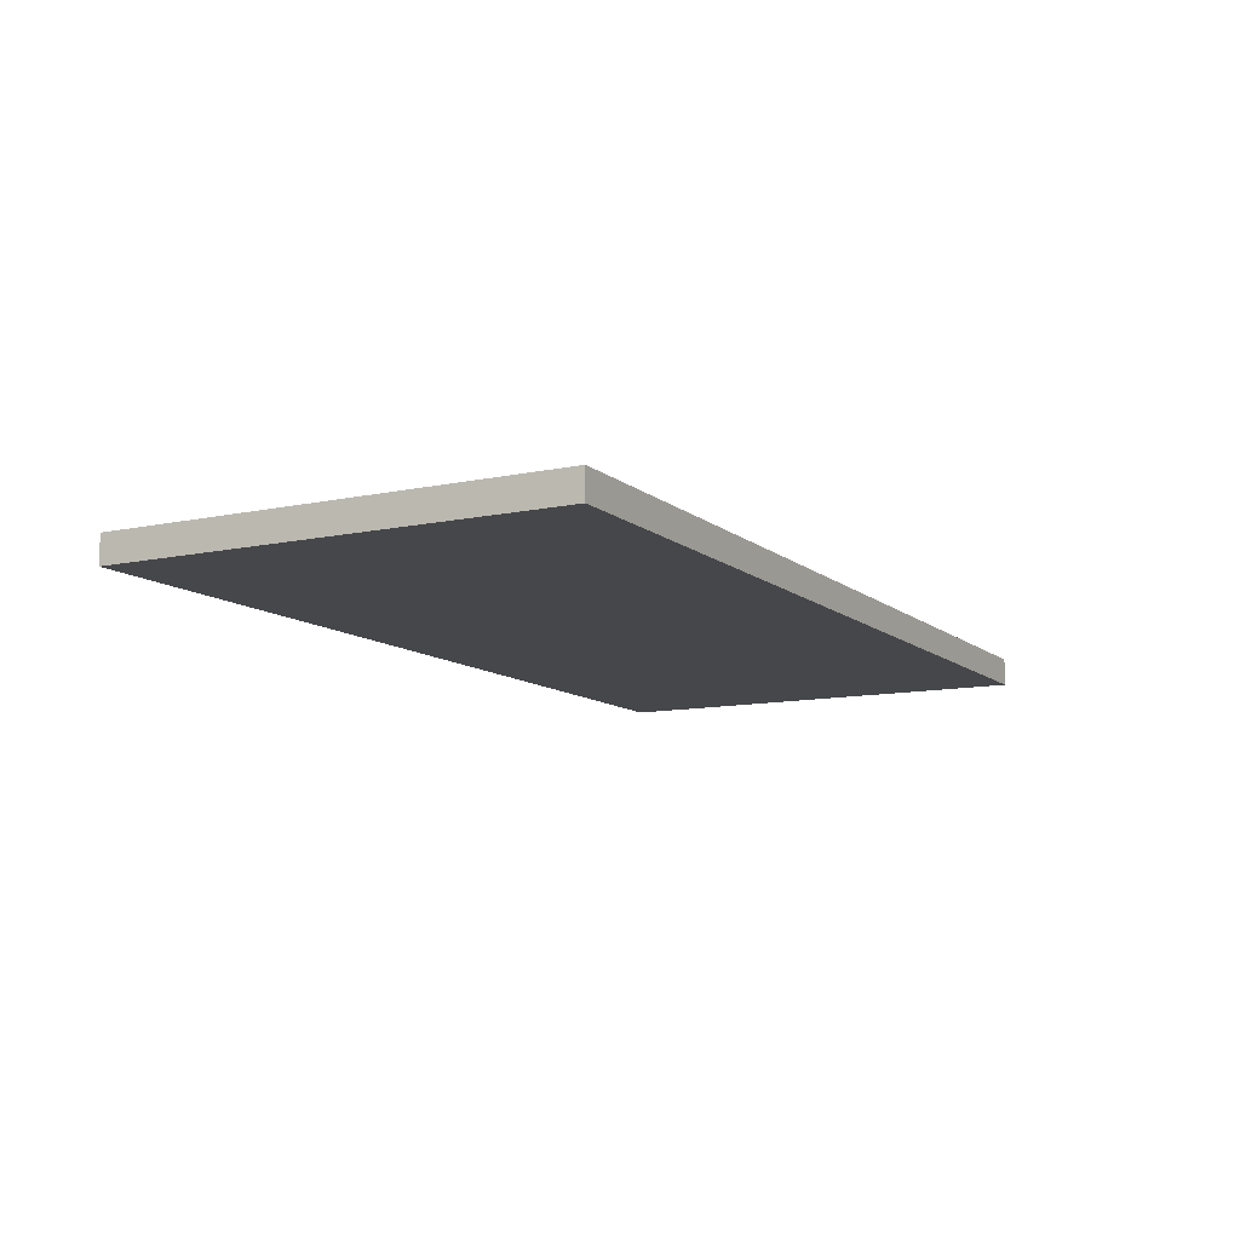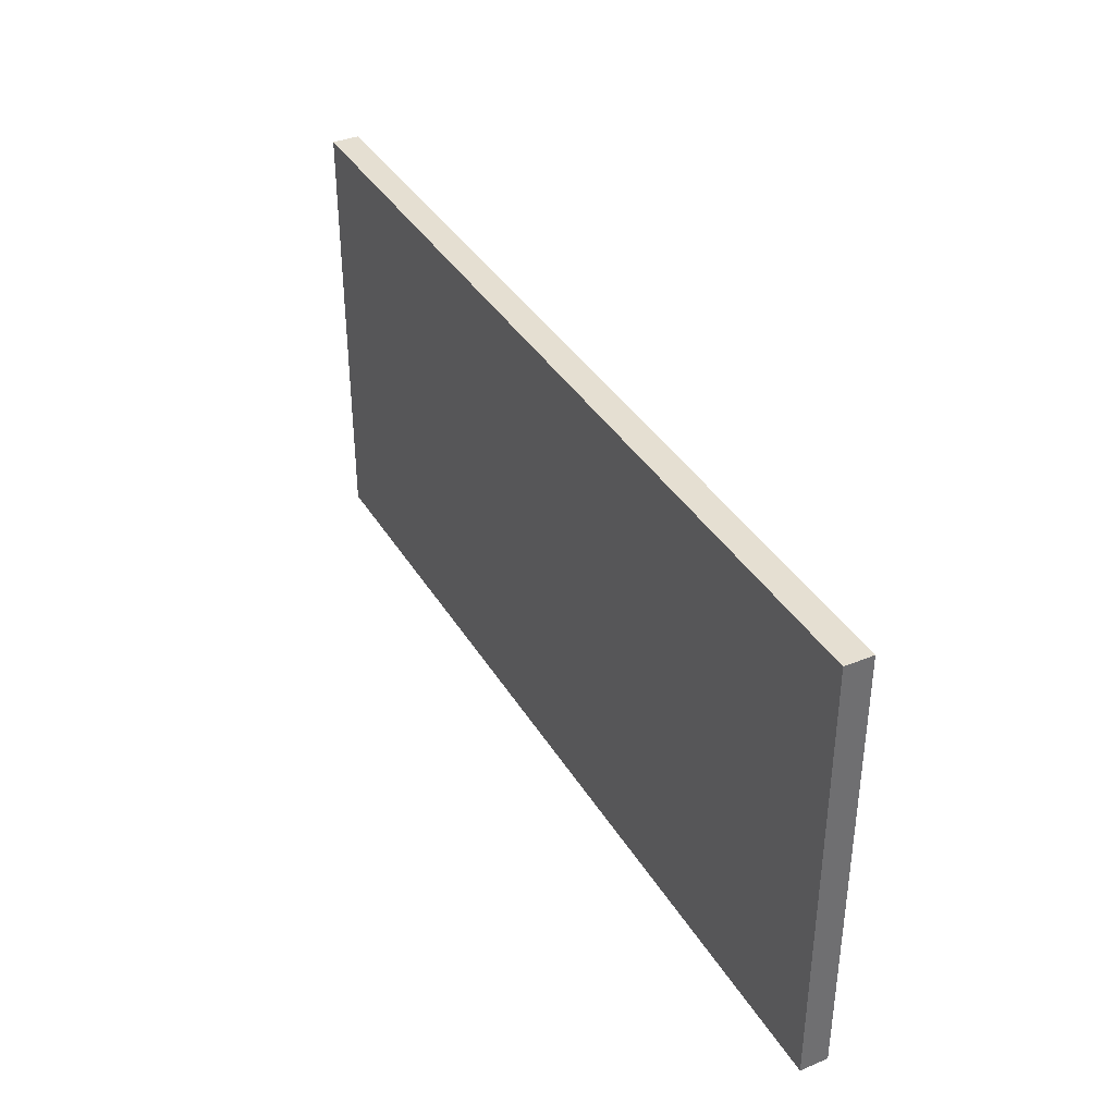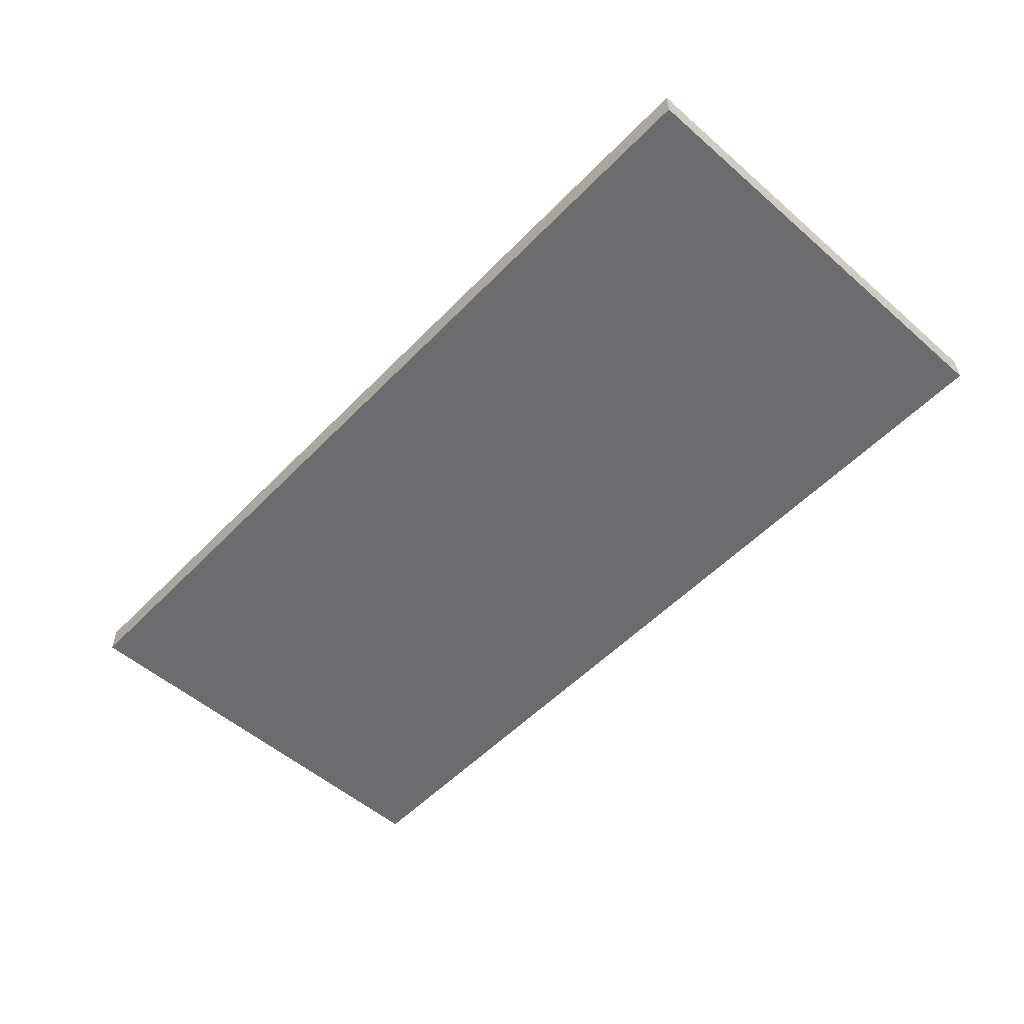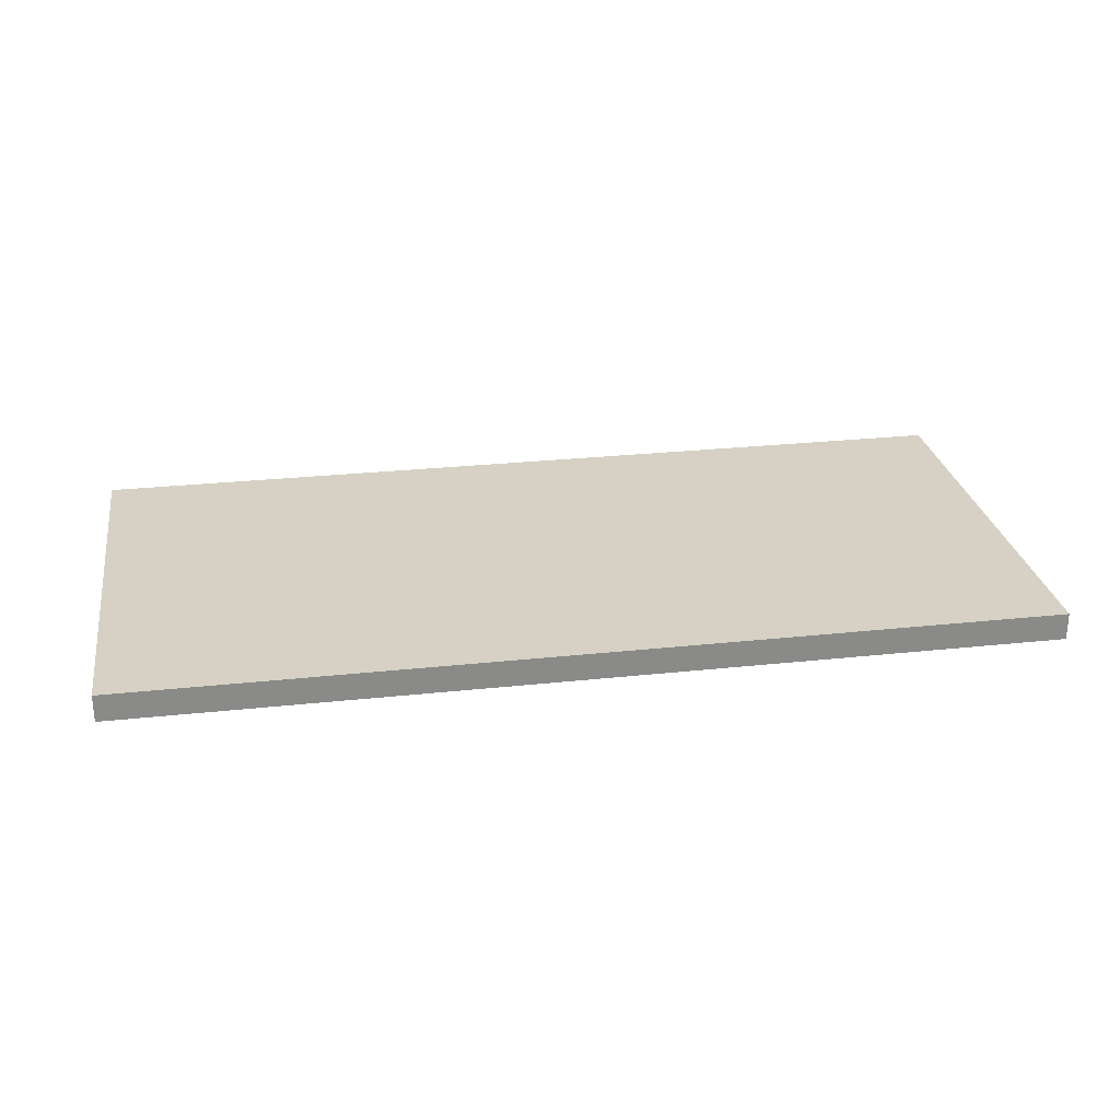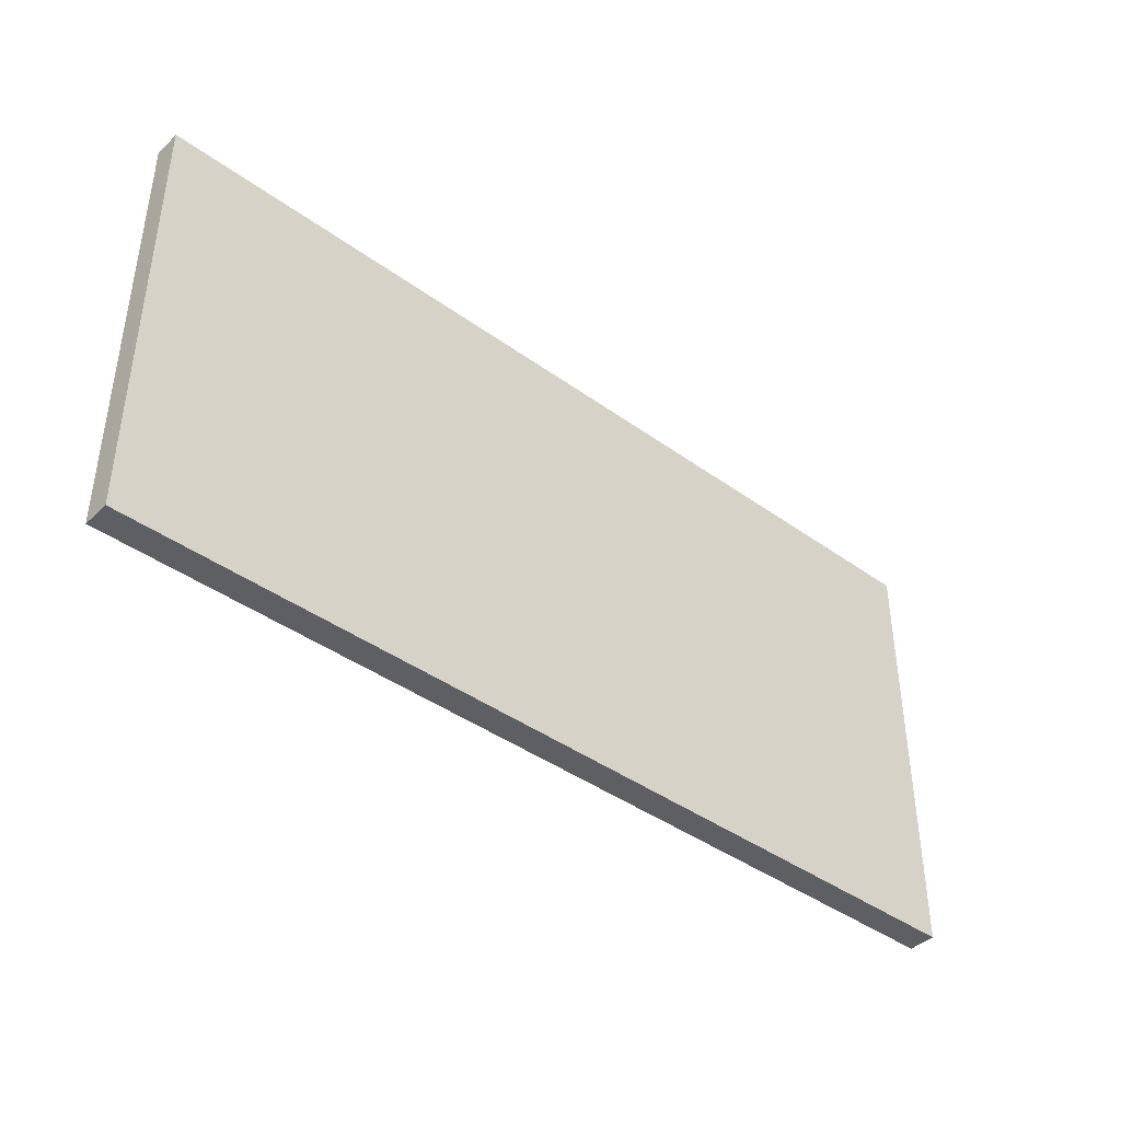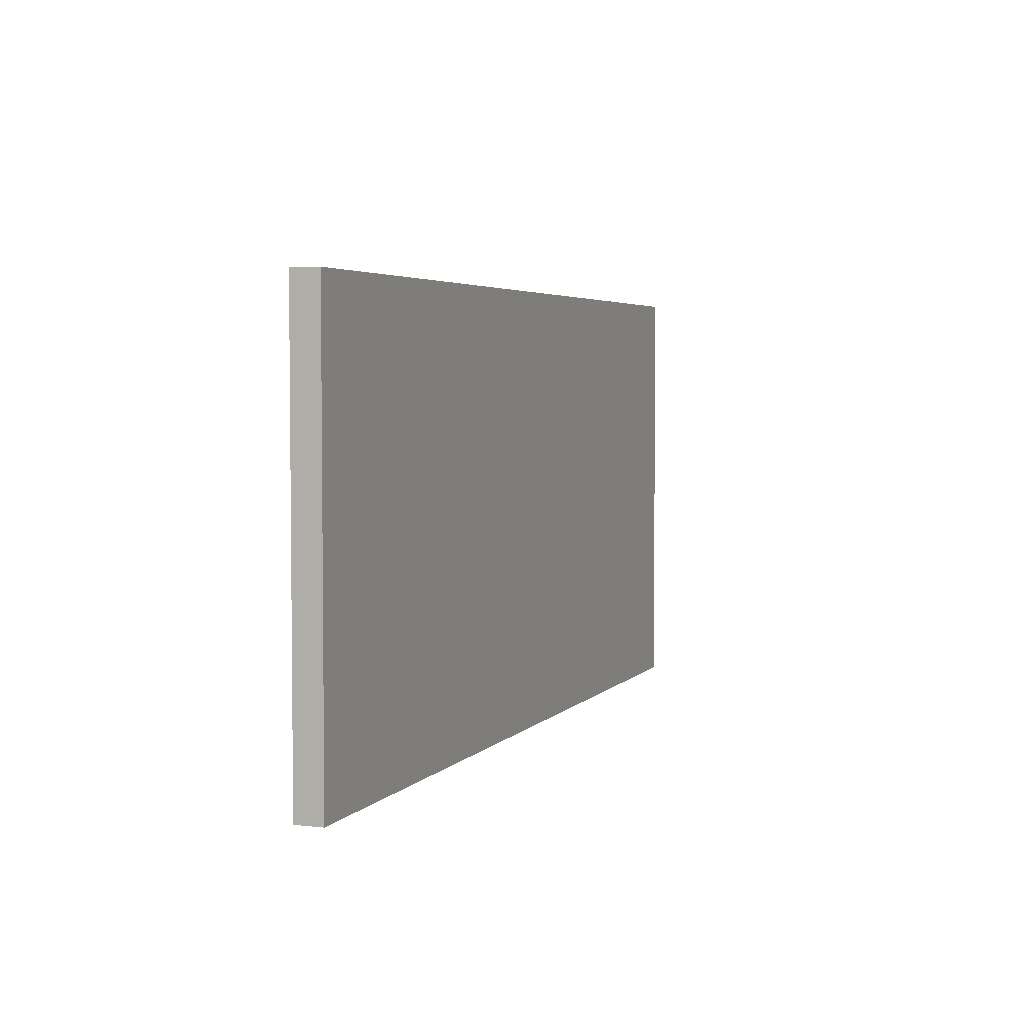
<metadata>
{"format":"obj","ext":"obj","renderer":"f3d","projection":"perspective","resolution":1024,"background":"white","views":[{"elev":-10.7,"azim":118.3,"up":"+Y"},{"elev":37.5,"azim":62.3,"up":"+Z"},{"elev":-53.8,"azim":-132.7,"up":"+Y"},{"elev":27.0,"azim":-9.5,"up":"+Y"},{"elev":-41.2,"azim":-41.3,"up":"+Z"},{"elev":3.9,"azim":-69.5,"up":"+Z"}]}
</metadata>
<code>
o Cube_Cube.001
v 0.5049 0.004757 0.01059
v -0.4996 -0.02524 0.01059
v 0.5049 -0.02524 0.01059
v -0.4996 0.004757 0.01059
v -0.4996 -0.02524 -0.4704
v -0.4996 0.004757 -0.4704
v 0.5049 -0.02524 -0.4704
v 0.5049 0.004757 -0.4704
f 1 2 3
f 4 5 2
f 6 7 5
f 8 3 7
f 5 3 2
f 4 8 6
f 1 4 2
f 4 6 5
f 6 8 7
f 8 1 3
f 5 7 3
f 4 1 8

</code>
